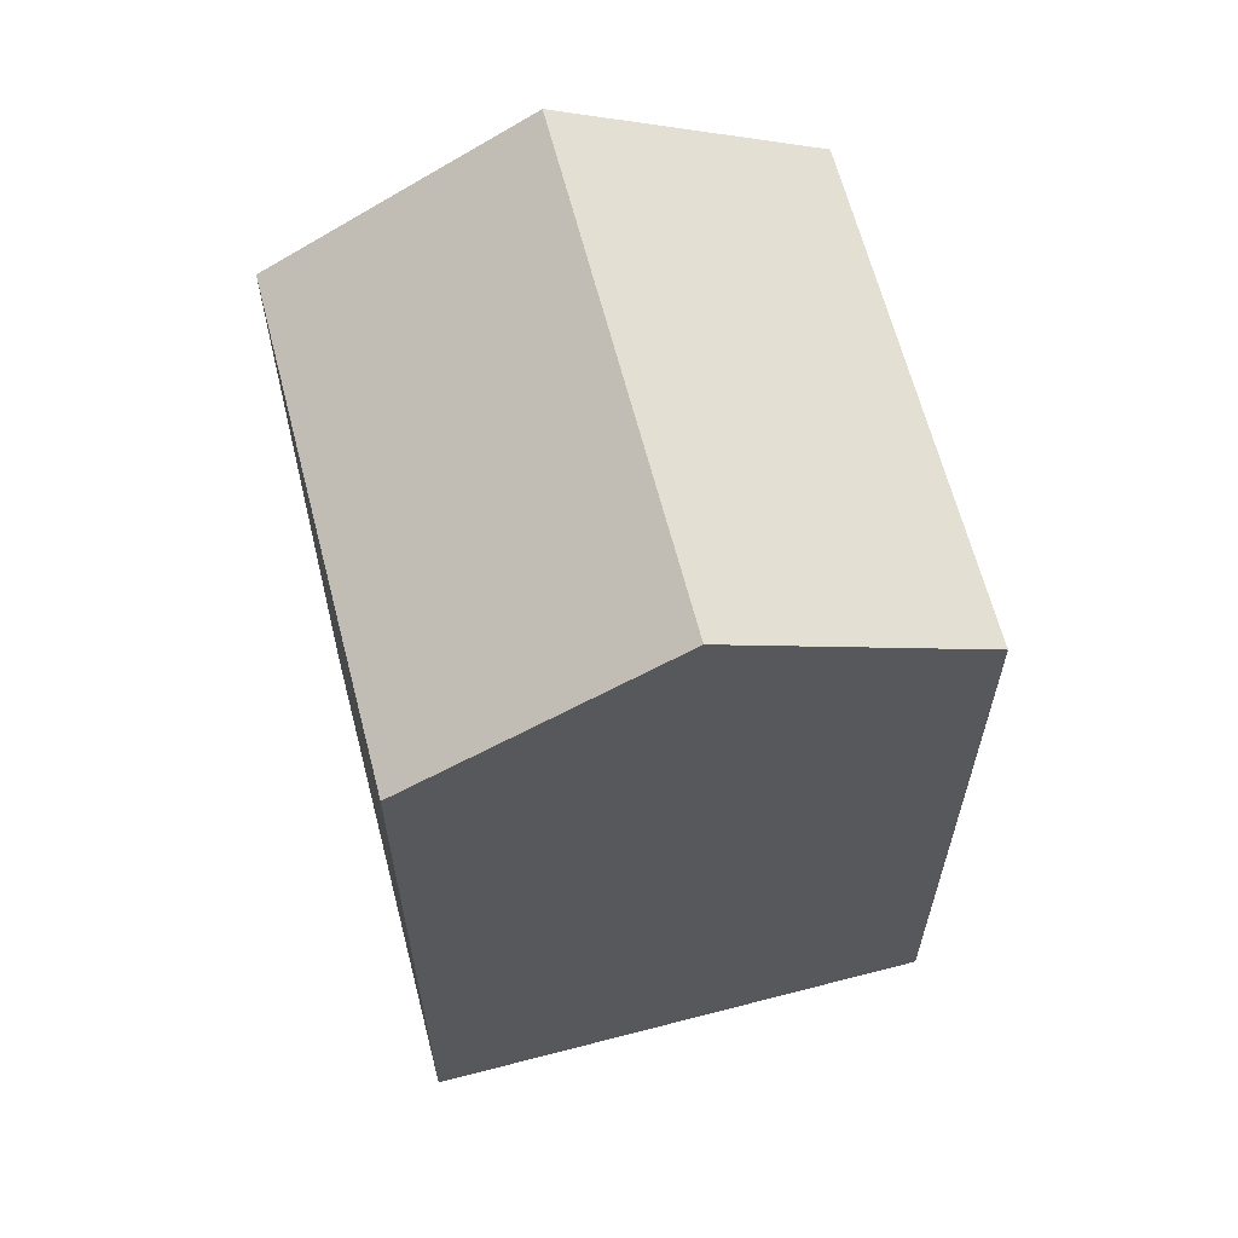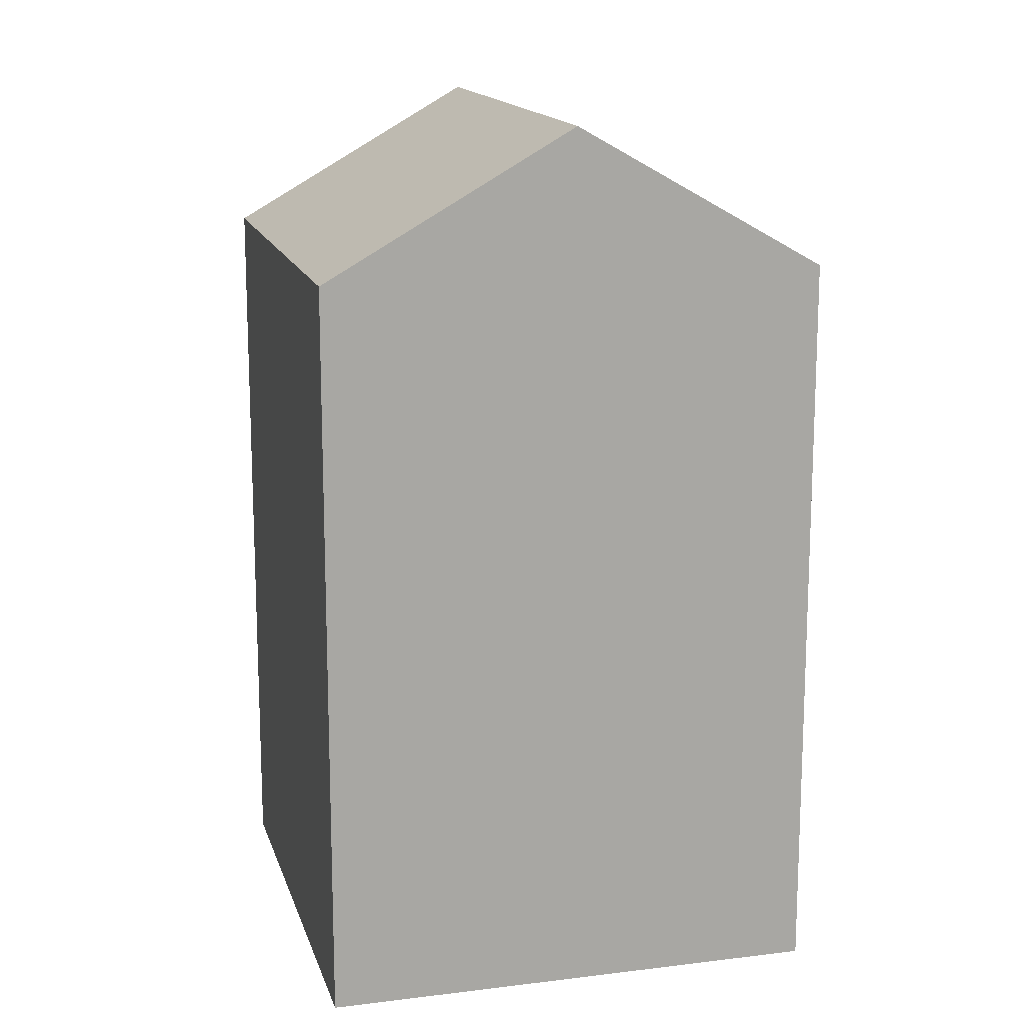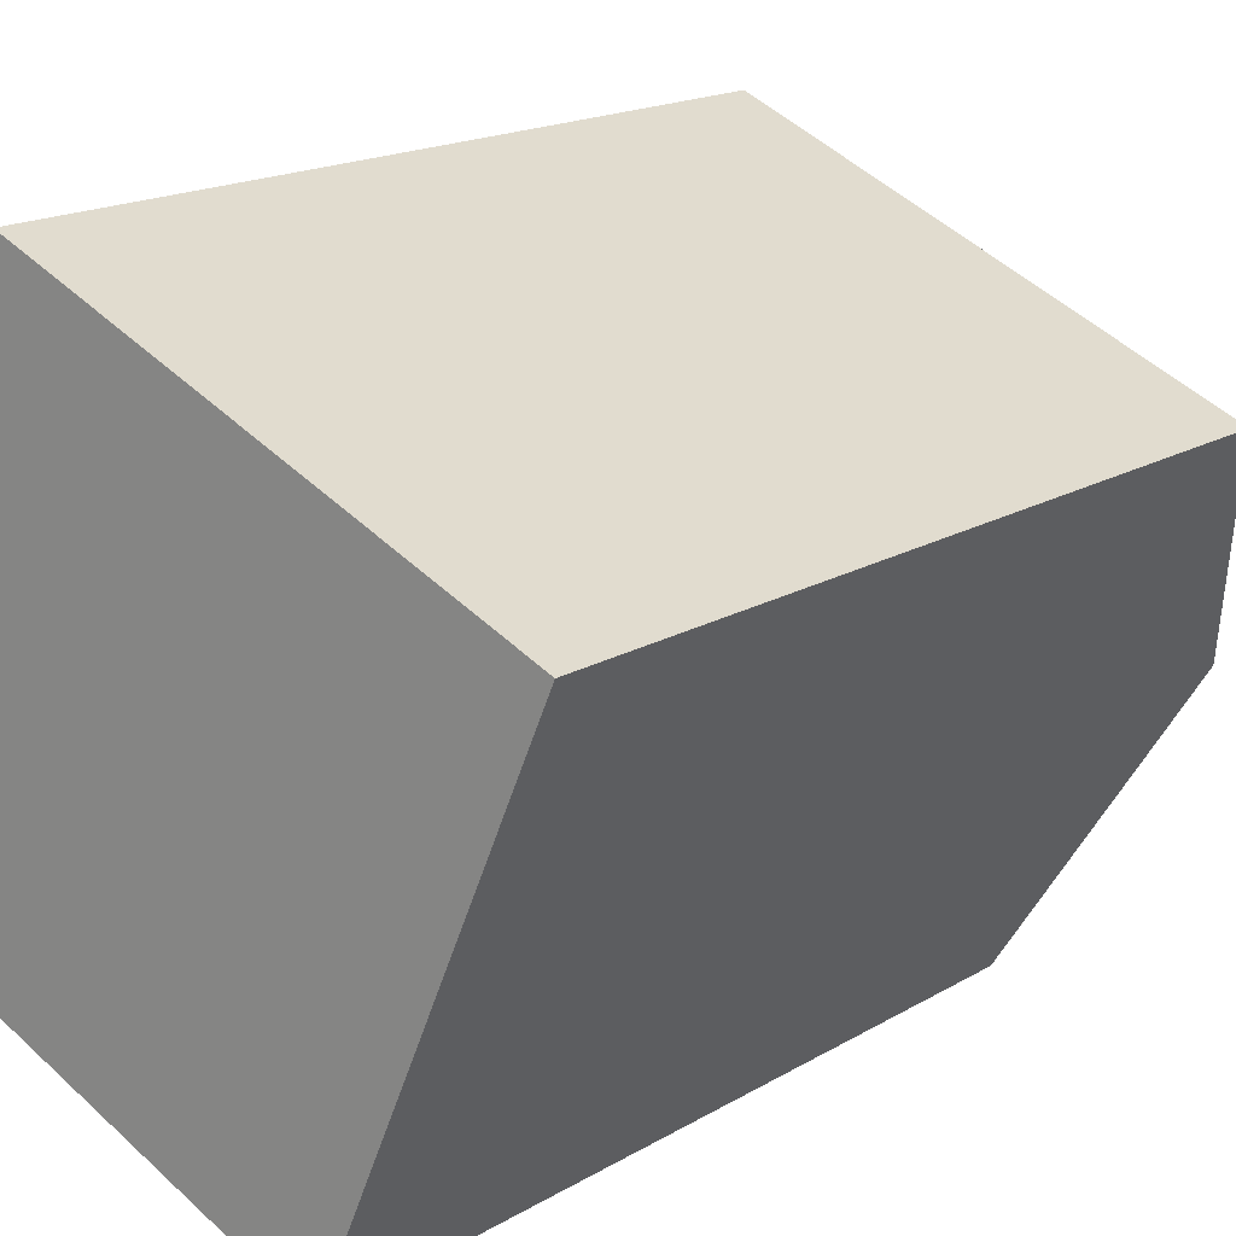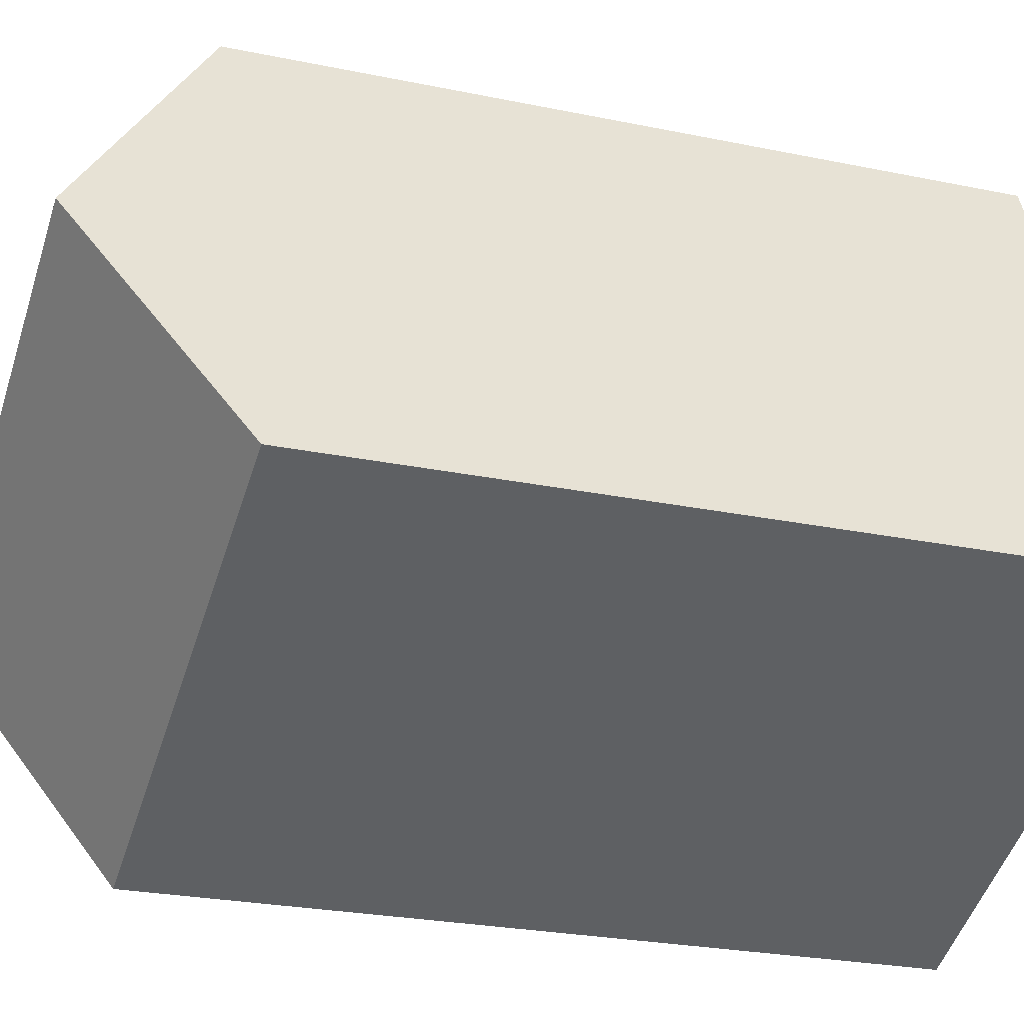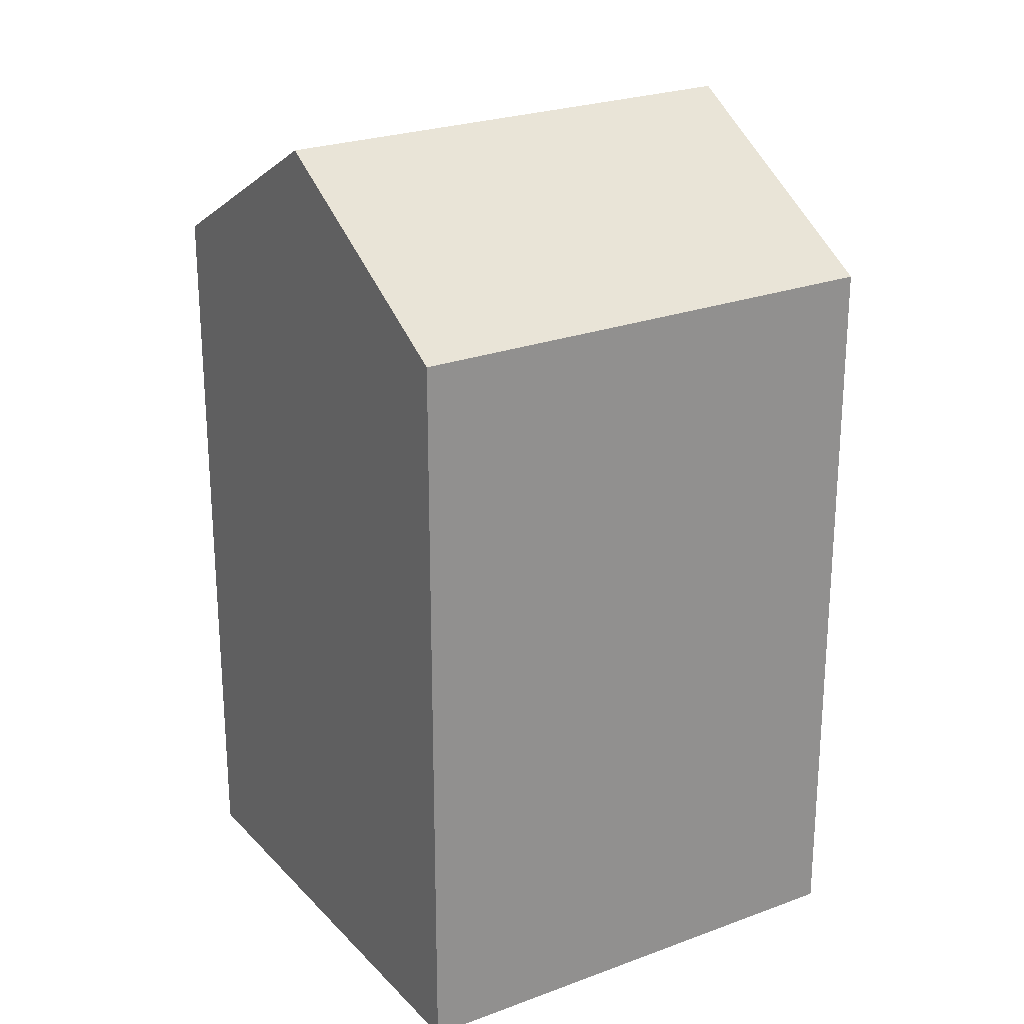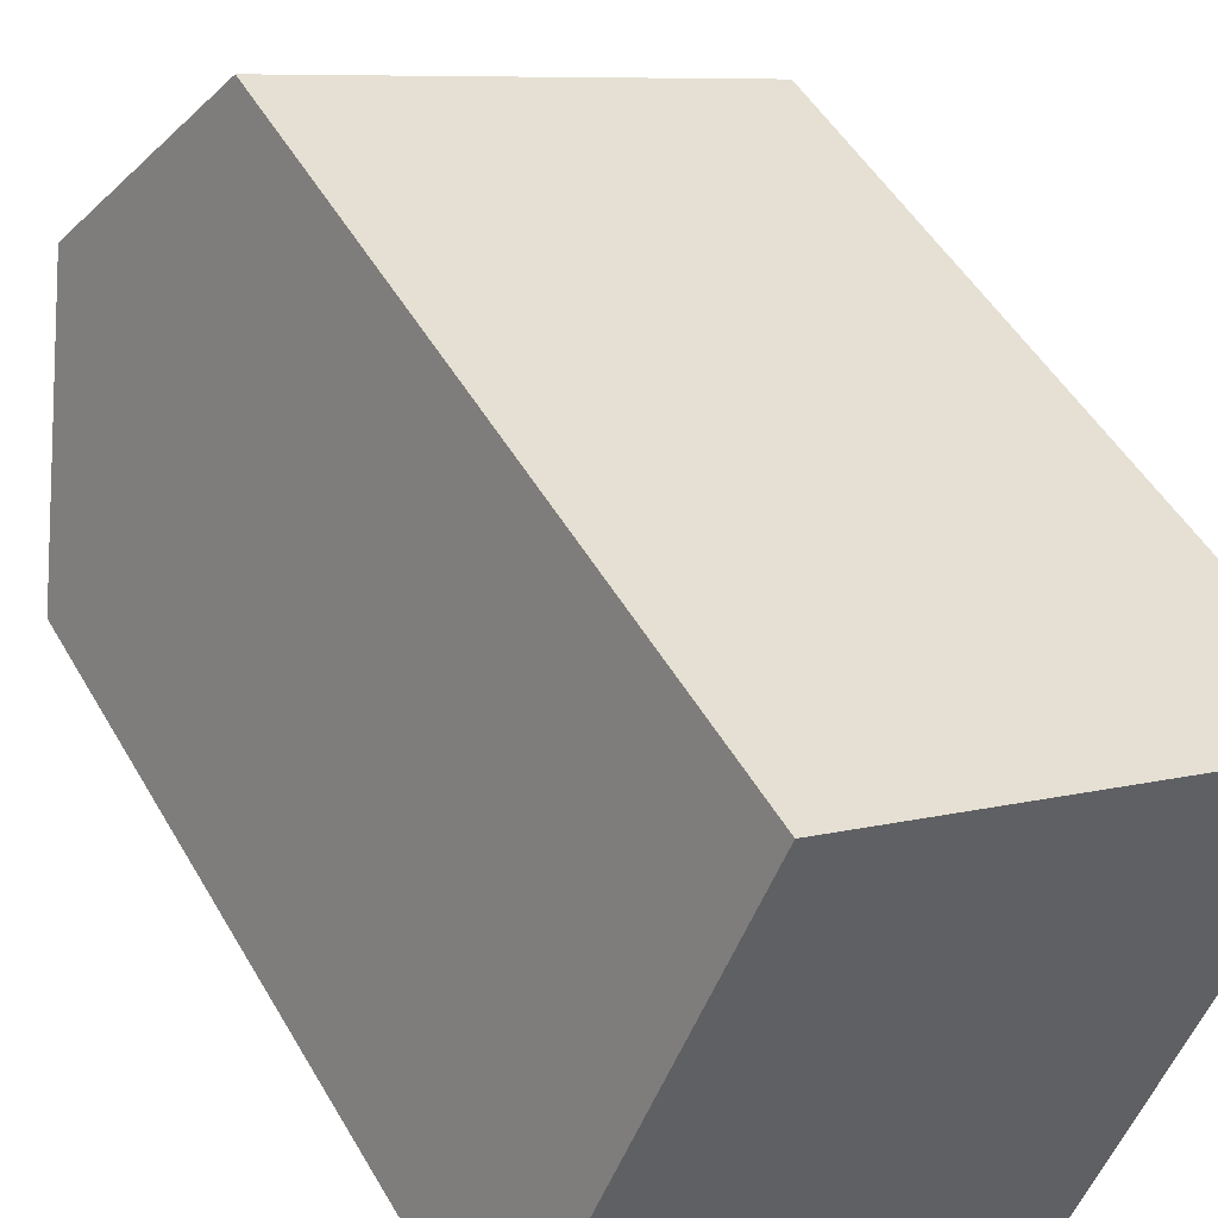
<metadata>
{"format":"obj","ext":"obj","renderer":"f3d","projection":"perspective","resolution":1024,"background":"white","views":[{"elev":63.8,"azim":98.8,"up":"+Y"},{"elev":15.1,"azim":-81.4,"up":"+Y"},{"elev":17.0,"azim":40.0,"up":"+Z"},{"elev":-24.6,"azim":-109.0,"up":"+Z"},{"elev":24.5,"azim":-8.3,"up":"+Y"},{"elev":49.6,"azim":-29.0,"up":"+Z"}]}
</metadata>
<code>
v  11.35 2.985e-16 -4.875
v  5.037 -7.081e-16 11.56
v  0 0 0
v  16.39 -4.096e-16 6.689
v  5.037 18.63 11.56
v  0.0003981 18.63 -0.0005899
v  2.519 22.21 5.782
v  11.35 18.63 -4.876
v  16.39 18.63 6.688
v  13.87 22.21 0.906
g defaultobject
f 1 2 3
f 2 1 4
f 5 3 2
f 3 5 6
f 6 5 7
f 6 1 3
f 1 6 8
f 8 4 1
f 4 8 9
f 9 8 10
f 4 5 2
f 5 4 9
f 8 7 10
f 7 8 6
f 10 5 9
f 5 10 7

</code>
